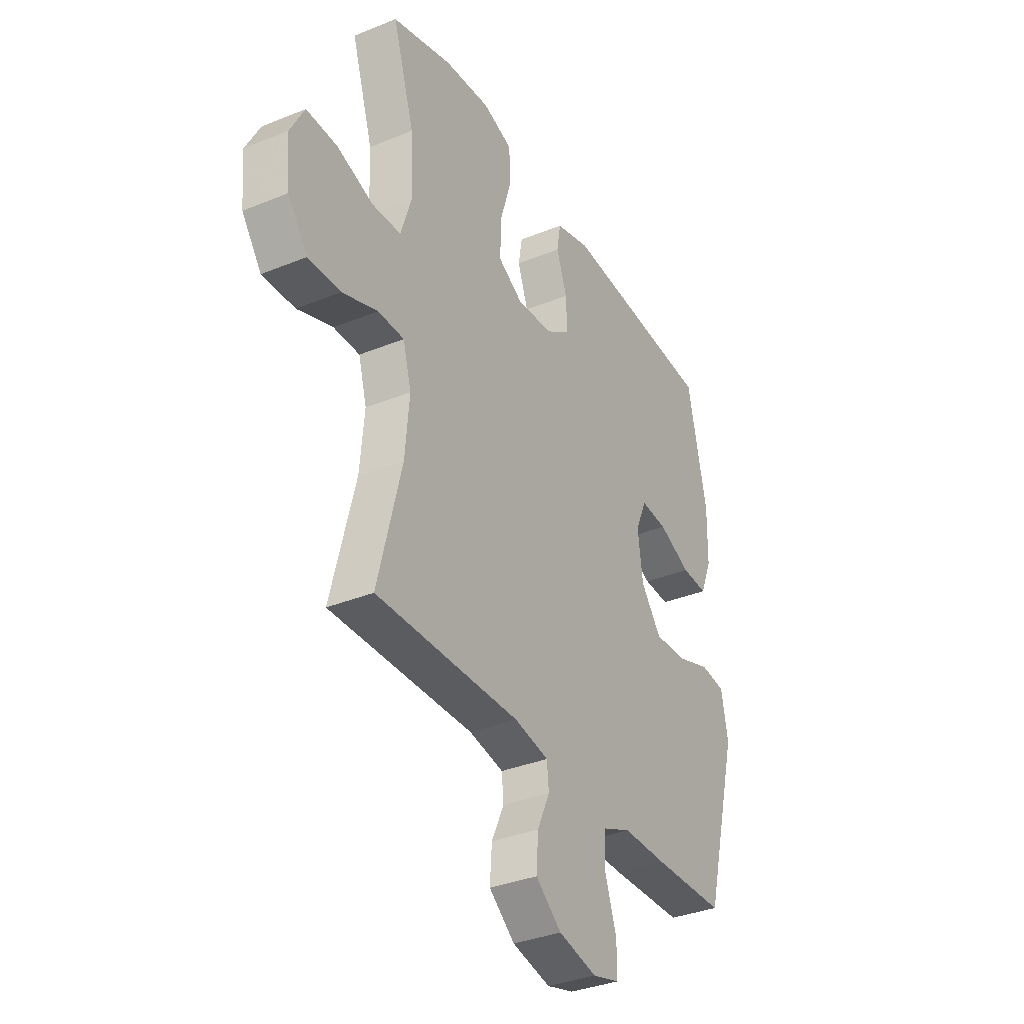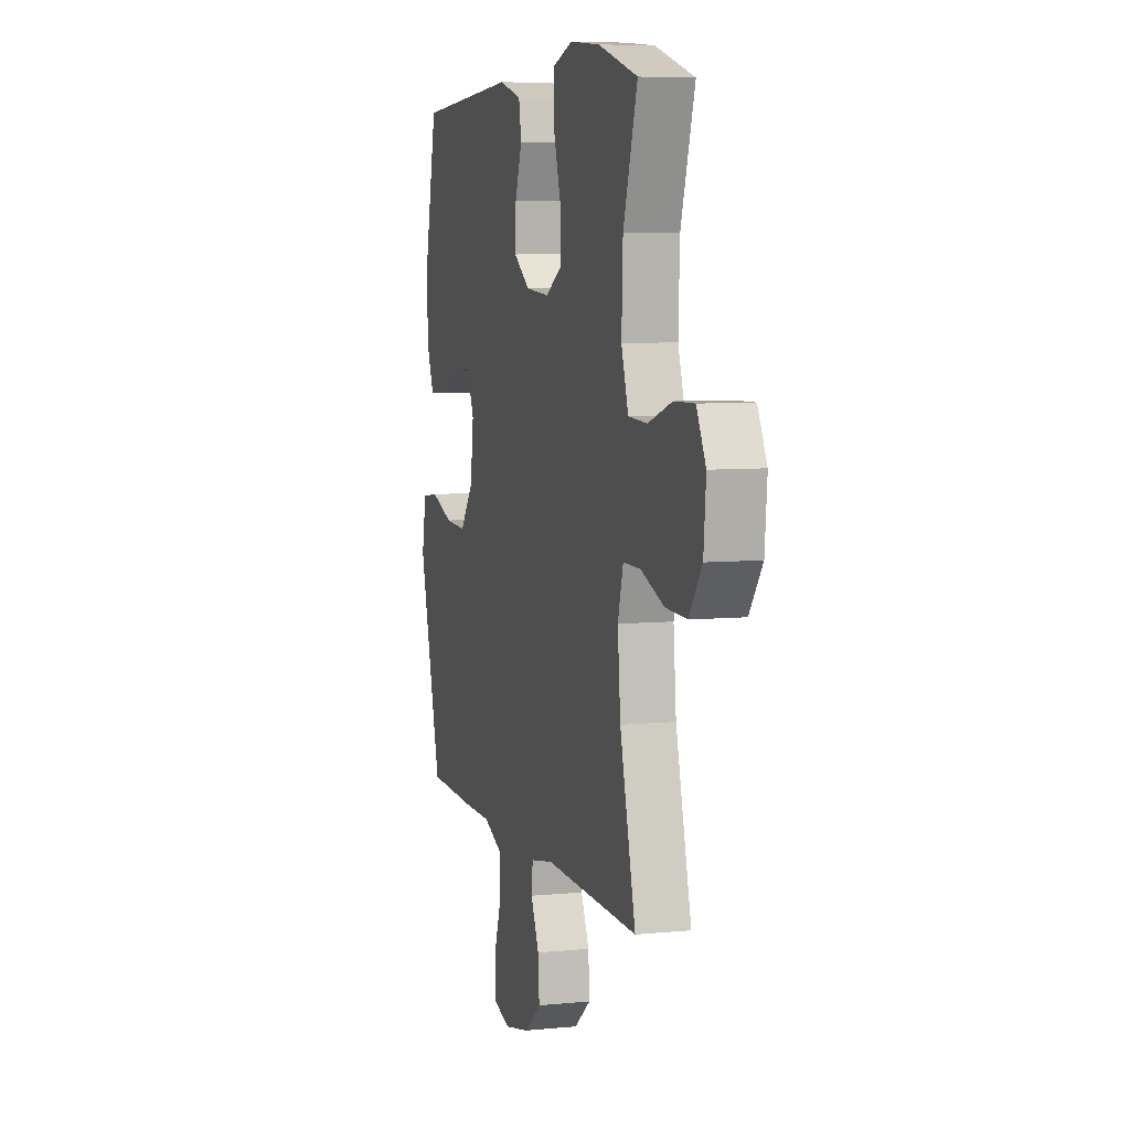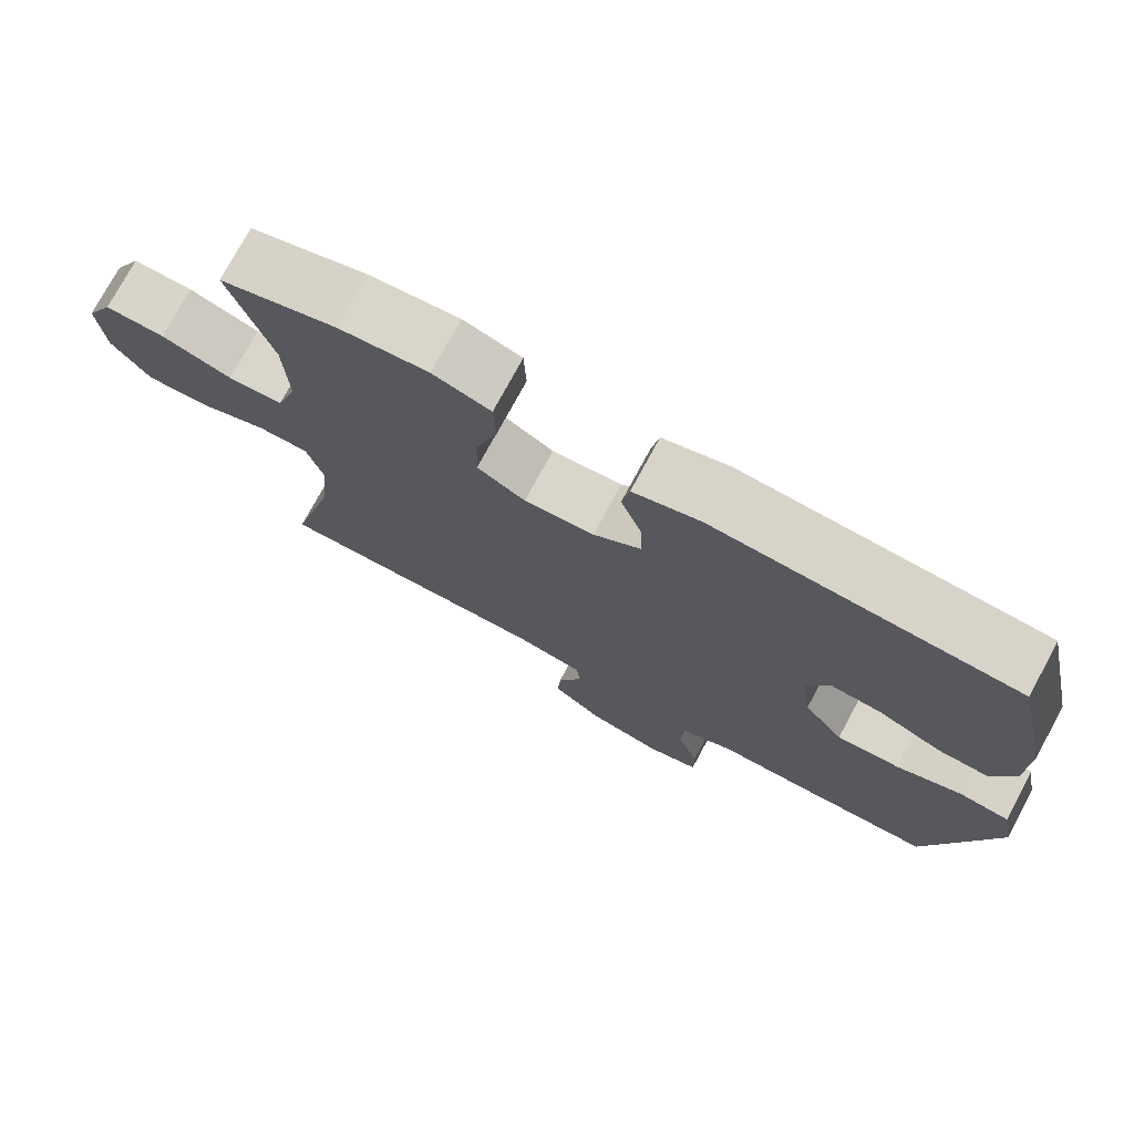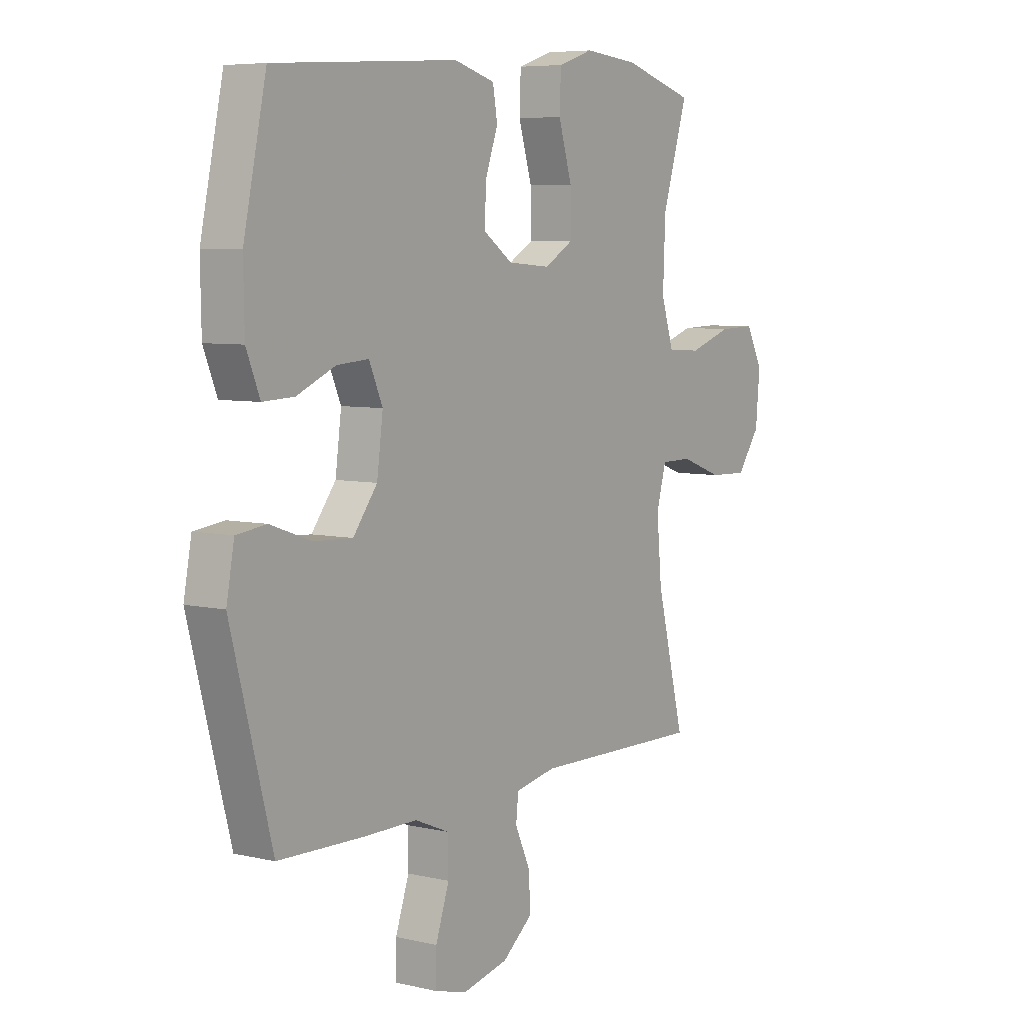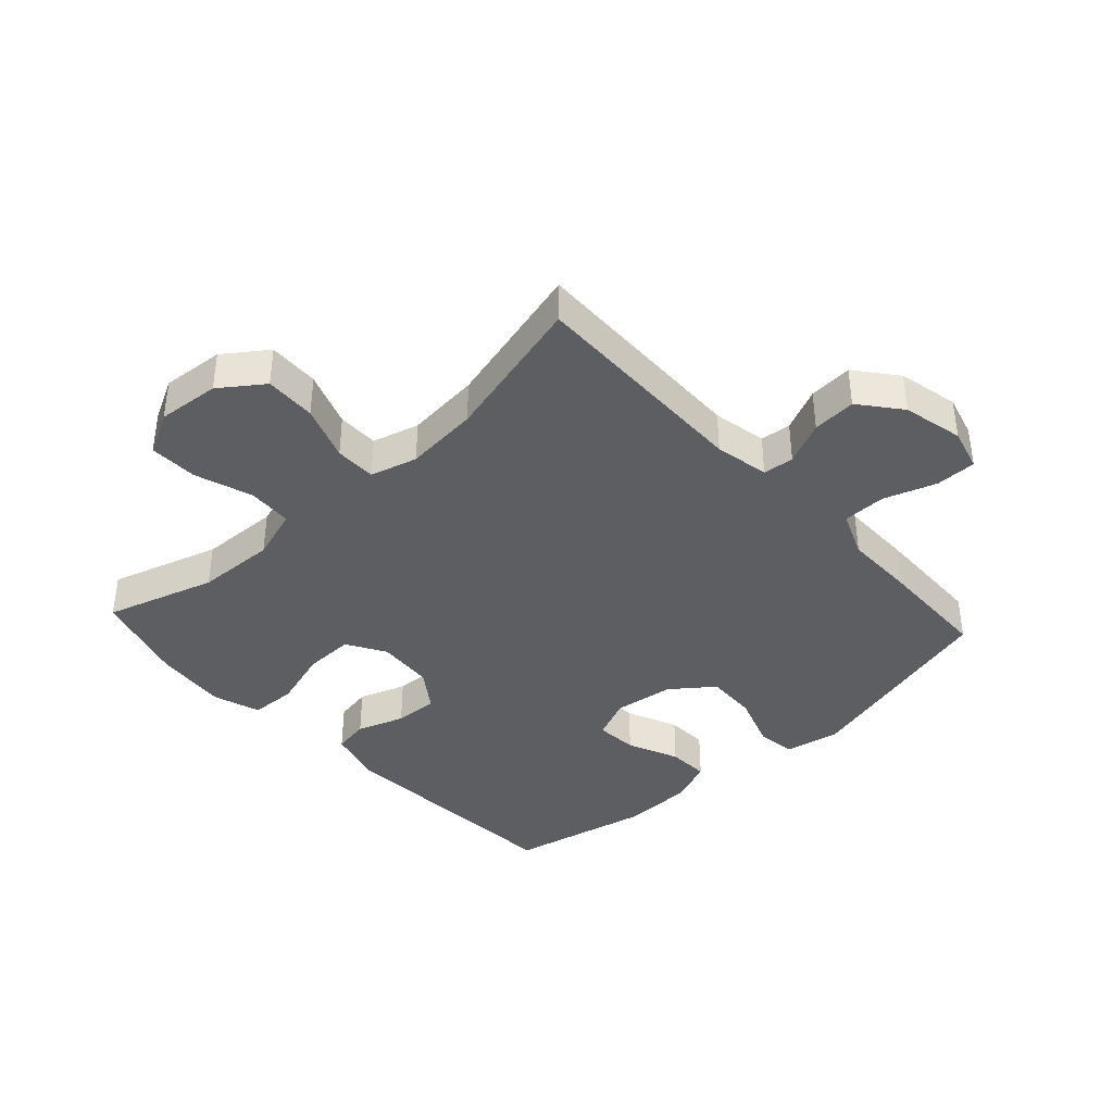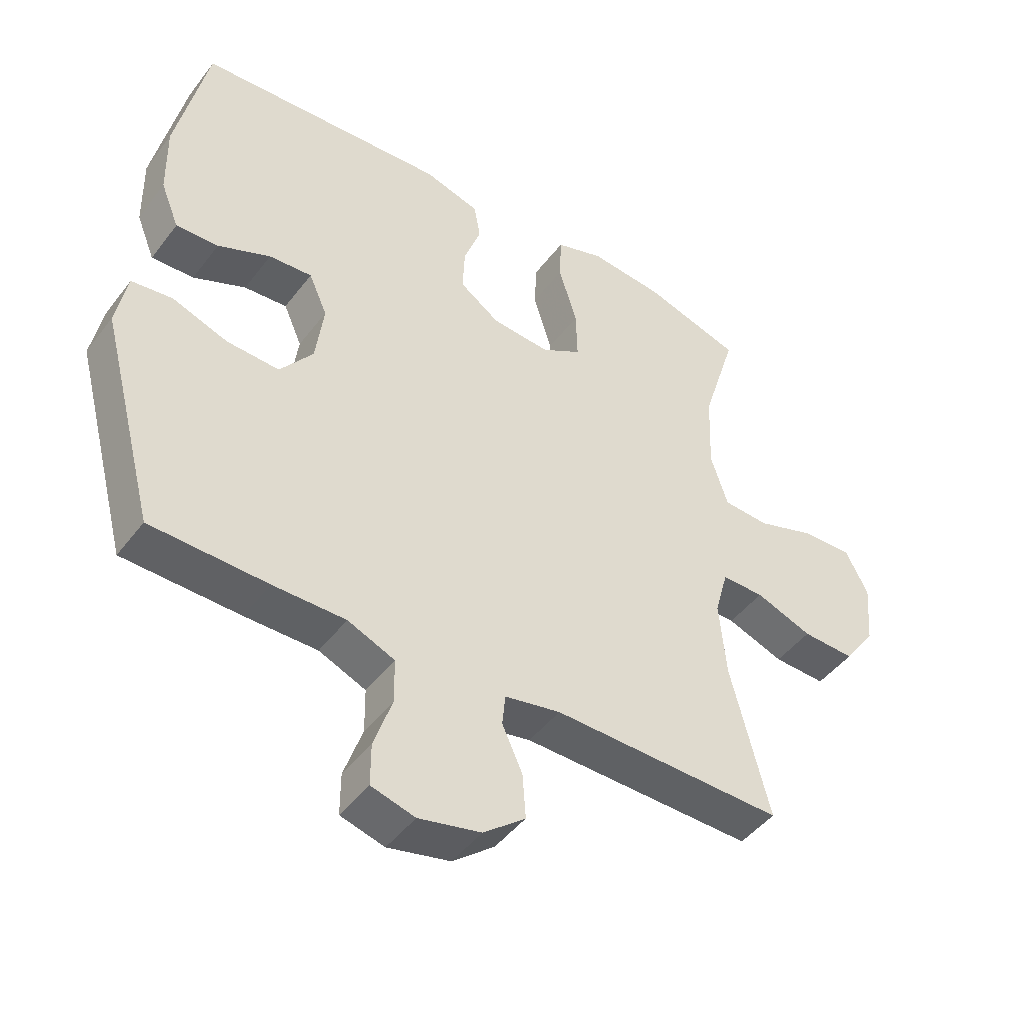
<metadata>
{"format":"obj","ext":"obj","renderer":"f3d","projection":"perspective","resolution":1024,"background":"white","views":[{"elev":-34.9,"azim":118.6,"up":"+Z"},{"elev":6.8,"azim":73.9,"up":"+Z"},{"elev":75.1,"azim":-151.7,"up":"+Z"},{"elev":6.4,"azim":-55.4,"up":"+Z"},{"elev":-39.4,"azim":132.6,"up":"+Y"},{"elev":-45.9,"azim":-34.9,"up":"+Z"}]}
</metadata>
<code>
v -0.5 0.07 0.5
v -0.105 0.07 0.525
v -0.017 0.07 0.5
v -0.007 0.07 0.442
v -0.034 0.07 0.366
v -0.037 0.07 0.295
v 0.026 0.07 0.251
v 0.118 0.07 0.244
v 0.181 0.07 0.281
v 0.179 0.07 0.362
v 0.15 0.07 0.458
v 0.153 0.07 0.532
v 0.229 0.07 0.557
v 0.346 0.07 0.546
v 0.5 0.07 0.5
v 0.445 0.07 0.323
v 0.44 0.07 0.195
v 0.467 0.07 0.111
v 0.54 0.07 0.107
v 0.633 0.07 0.138
v 0.712 0.07 0.14
v 0.748 0.07 0.071
v 0.739 0.07 -0.03
v 0.689 0.07 -0.099
v 0.606 0.07 -0.096
v 0.516 0.07 -0.063
v 0.449 0.07 -0.063
v 0.428 0.07 -0.139
v 0.439 0.07 -0.259
v 0.5 0.07 -0.5
v 0.133 0.07 -0.493
v 0.045 0.07 -0.51
v 0.04 0.07 -0.56
v 0.072 0.07 -0.63
v 0.077 0.07 -0.701
v 0.011 0.07 -0.754
v -0.087 0.07 -0.776
v -0.156 0.07 -0.757
v -0.156 0.07 -0.691
v -0.127 0.07 -0.606
v -0.128 0.07 -0.536
v -0.202 0.07 -0.505
v -0.316 0.07 -0.505
v -0.5 0.07 -0.5
v -0.588 0.07 -0.166
v -0.571 0.07 -0.076
v -0.507 0.07 -0.068
v -0.419 0.07 -0.099
v -0.336 0.07 -0.103
v -0.284 0.07 -0.035
v -0.271 0.07 0.063
v -0.3 0.07 0.129
v -0.368 0.07 0.124
v -0.451 0.07 0.088
v -0.518 0.07 0.085
v -0.547 0.07 0.157
v -0.549 0.07 0.273
v -0.5 0 0.5
v -0.105 0 0.525
v -0.017 0 0.5
v -0.007 0 0.442
v -0.034 0 0.366
v -0.037 0 0.295
v 0.026 0 0.251
v 0.118 0 0.244
v 0.181 0 0.281
v 0.179 0 0.362
v 0.15 0 0.458
v 0.153 0 0.532
v 0.229 0 0.557
v 0.346 0 0.546
v 0.5 0 0.5
v 0.445 0 0.323
v 0.44 0 0.195
v 0.467 0 0.111
v 0.54 0 0.107
v 0.633 0 0.138
v 0.712 0 0.14
v 0.748 0 0.071
v 0.739 0 -0.03
v 0.689 0 -0.099
v 0.606 0 -0.096
v 0.516 0 -0.063
v 0.449 0 -0.063
v 0.428 0 -0.139
v 0.439 0 -0.259
v 0.5 0 -0.5
v 0.133 0 -0.493
v 0.045 0 -0.51
v 0.04 0 -0.56
v 0.072 0 -0.63
v 0.077 0 -0.701
v 0.011 0 -0.754
v -0.087 0 -0.776
v -0.156 0 -0.757
v -0.156 0 -0.691
v -0.127 0 -0.606
v -0.128 0 -0.536
v -0.202 0 -0.505
v -0.316 0 -0.505
v -0.5 0 -0.5
v -0.588 0 -0.166
v -0.571 0 -0.076
v -0.507 0 -0.068
v -0.419 0 -0.099
v -0.336 0 -0.103
v -0.284 0 -0.035
v -0.271 0 0.063
v -0.3 0 0.129
v -0.368 0 0.124
v -0.451 0 0.088
v -0.518 0 0.085
v -0.547 0 0.157
v -0.549 0 0.273
f 3 4 5
f 2 3 5
f 1 2 5
f 57 1 5
f 56 57 5
f 55 56 5
f 54 55 5
f 53 54 5
f 52 53 5 6
f 51 52 6 7
f 50 51 7 8
f 49 50 8 9
f 46 47 48
f 45 46 48
f 44 45 48
f 43 44 48
f 42 43 48
f 41 42 48 49
f 38 39 40
f 37 38 40
f 36 37 40
f 35 36 40
f 34 35 40
f 33 34 40
f 32 33 40 41
f 41 49 9
f 32 41 9
f 31 32 9
f 24 25 26
f 23 24 26
f 22 23 26
f 21 22 26
f 20 21 26
f 19 20 26
f 18 19 26 27
f 17 18 27 28
f 14 15 16
f 13 14 16
f 12 13 16
f 11 12 16
f 10 11 16
f 9 10 16 17
f 29 30 31 9
f 9 17 28
f 9 28 29
f 62 61 60
f 62 60 59
f 62 59 58
f 62 58 114
f 62 114 113
f 62 113 112
f 62 112 111
f 62 111 110
f 63 62 110 109
f 64 63 109 108
f 65 64 108 107
f 66 65 107 106
f 105 104 103
f 105 103 102
f 105 102 101
f 105 101 100
f 105 100 99
f 106 105 99 98
f 97 96 95
f 97 95 94
f 97 94 93
f 97 93 92
f 97 92 91
f 97 91 90
f 98 97 90 89
f 66 106 98
f 66 98 89
f 66 89 88
f 83 82 81
f 83 81 80
f 83 80 79
f 83 79 78
f 83 78 77
f 83 77 76
f 84 83 76 75
f 85 84 75 74
f 73 72 71
f 73 71 70
f 73 70 69
f 73 69 68
f 73 68 67
f 74 73 67 66
f 66 88 87 86
f 85 74 66
f 86 85 66
f 1 58 59 2
f 2 59 60 3
f 3 60 61 4
f 4 61 62 5
f 5 62 63 6
f 6 63 64 7
f 7 64 65 8
f 8 65 66 9
f 9 66 67 10
f 10 67 68 11
f 11 68 69 12
f 12 69 70 13
f 13 70 71 14
f 14 71 72 15
f 15 72 73 16
f 16 73 74 17
f 17 74 75 18
f 18 75 76 19
f 19 76 77 20
f 20 77 78 21
f 21 78 79 22
f 22 79 80 23
f 23 80 81 24
f 24 81 82 25
f 25 82 83 26
f 26 83 84 27
f 27 84 85 28
f 28 85 86 29
f 29 86 87 30
f 30 87 88 31
f 31 88 89 32
f 32 89 90 33
f 33 90 91 34
f 34 91 92 35
f 35 92 93 36
f 36 93 94 37
f 37 94 95 38
f 38 95 96 39
f 39 96 97 40
f 40 97 98 41
f 41 98 99 42
f 42 99 100 43
f 43 100 101 44
f 44 101 102 45
f 45 102 103 46
f 46 103 104 47
f 47 104 105 48
f 48 105 106 49
f 49 106 107 50
f 50 107 108 51
f 51 108 109 52
f 52 109 110 53
f 53 110 111 54
f 54 111 112 55
f 55 112 113 56
f 56 113 114 57
f 57 114 58 1

</code>
